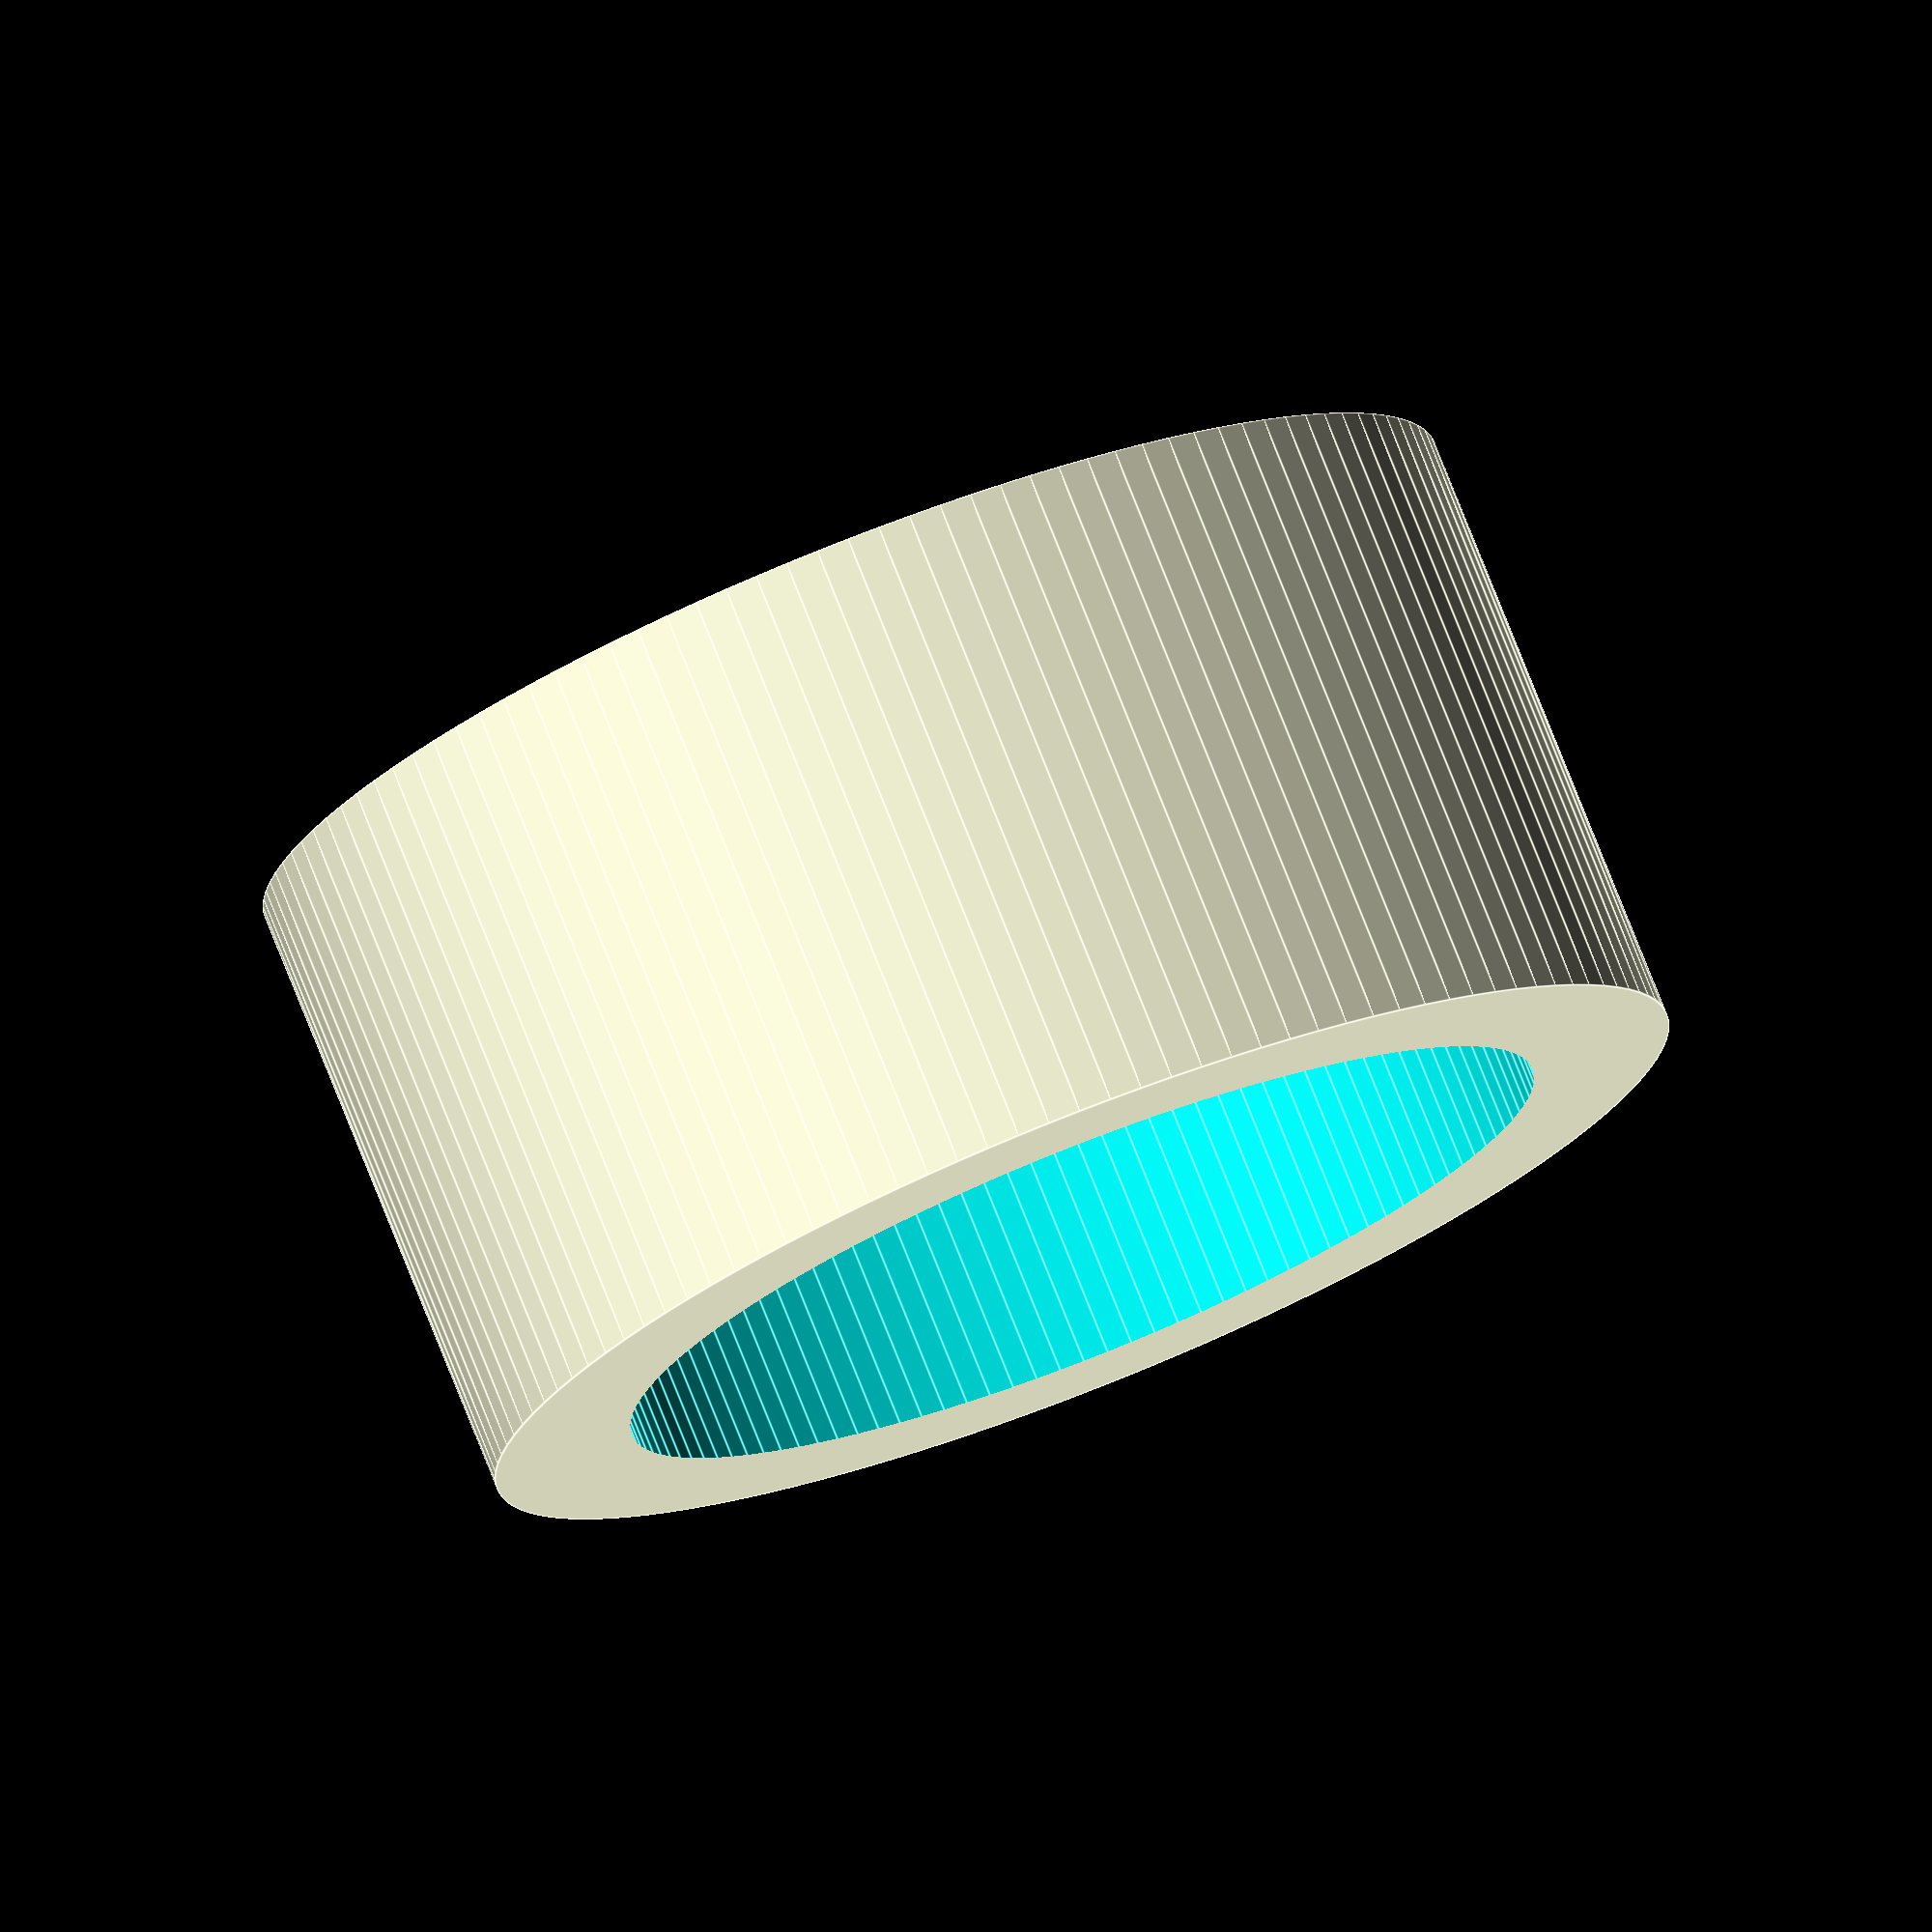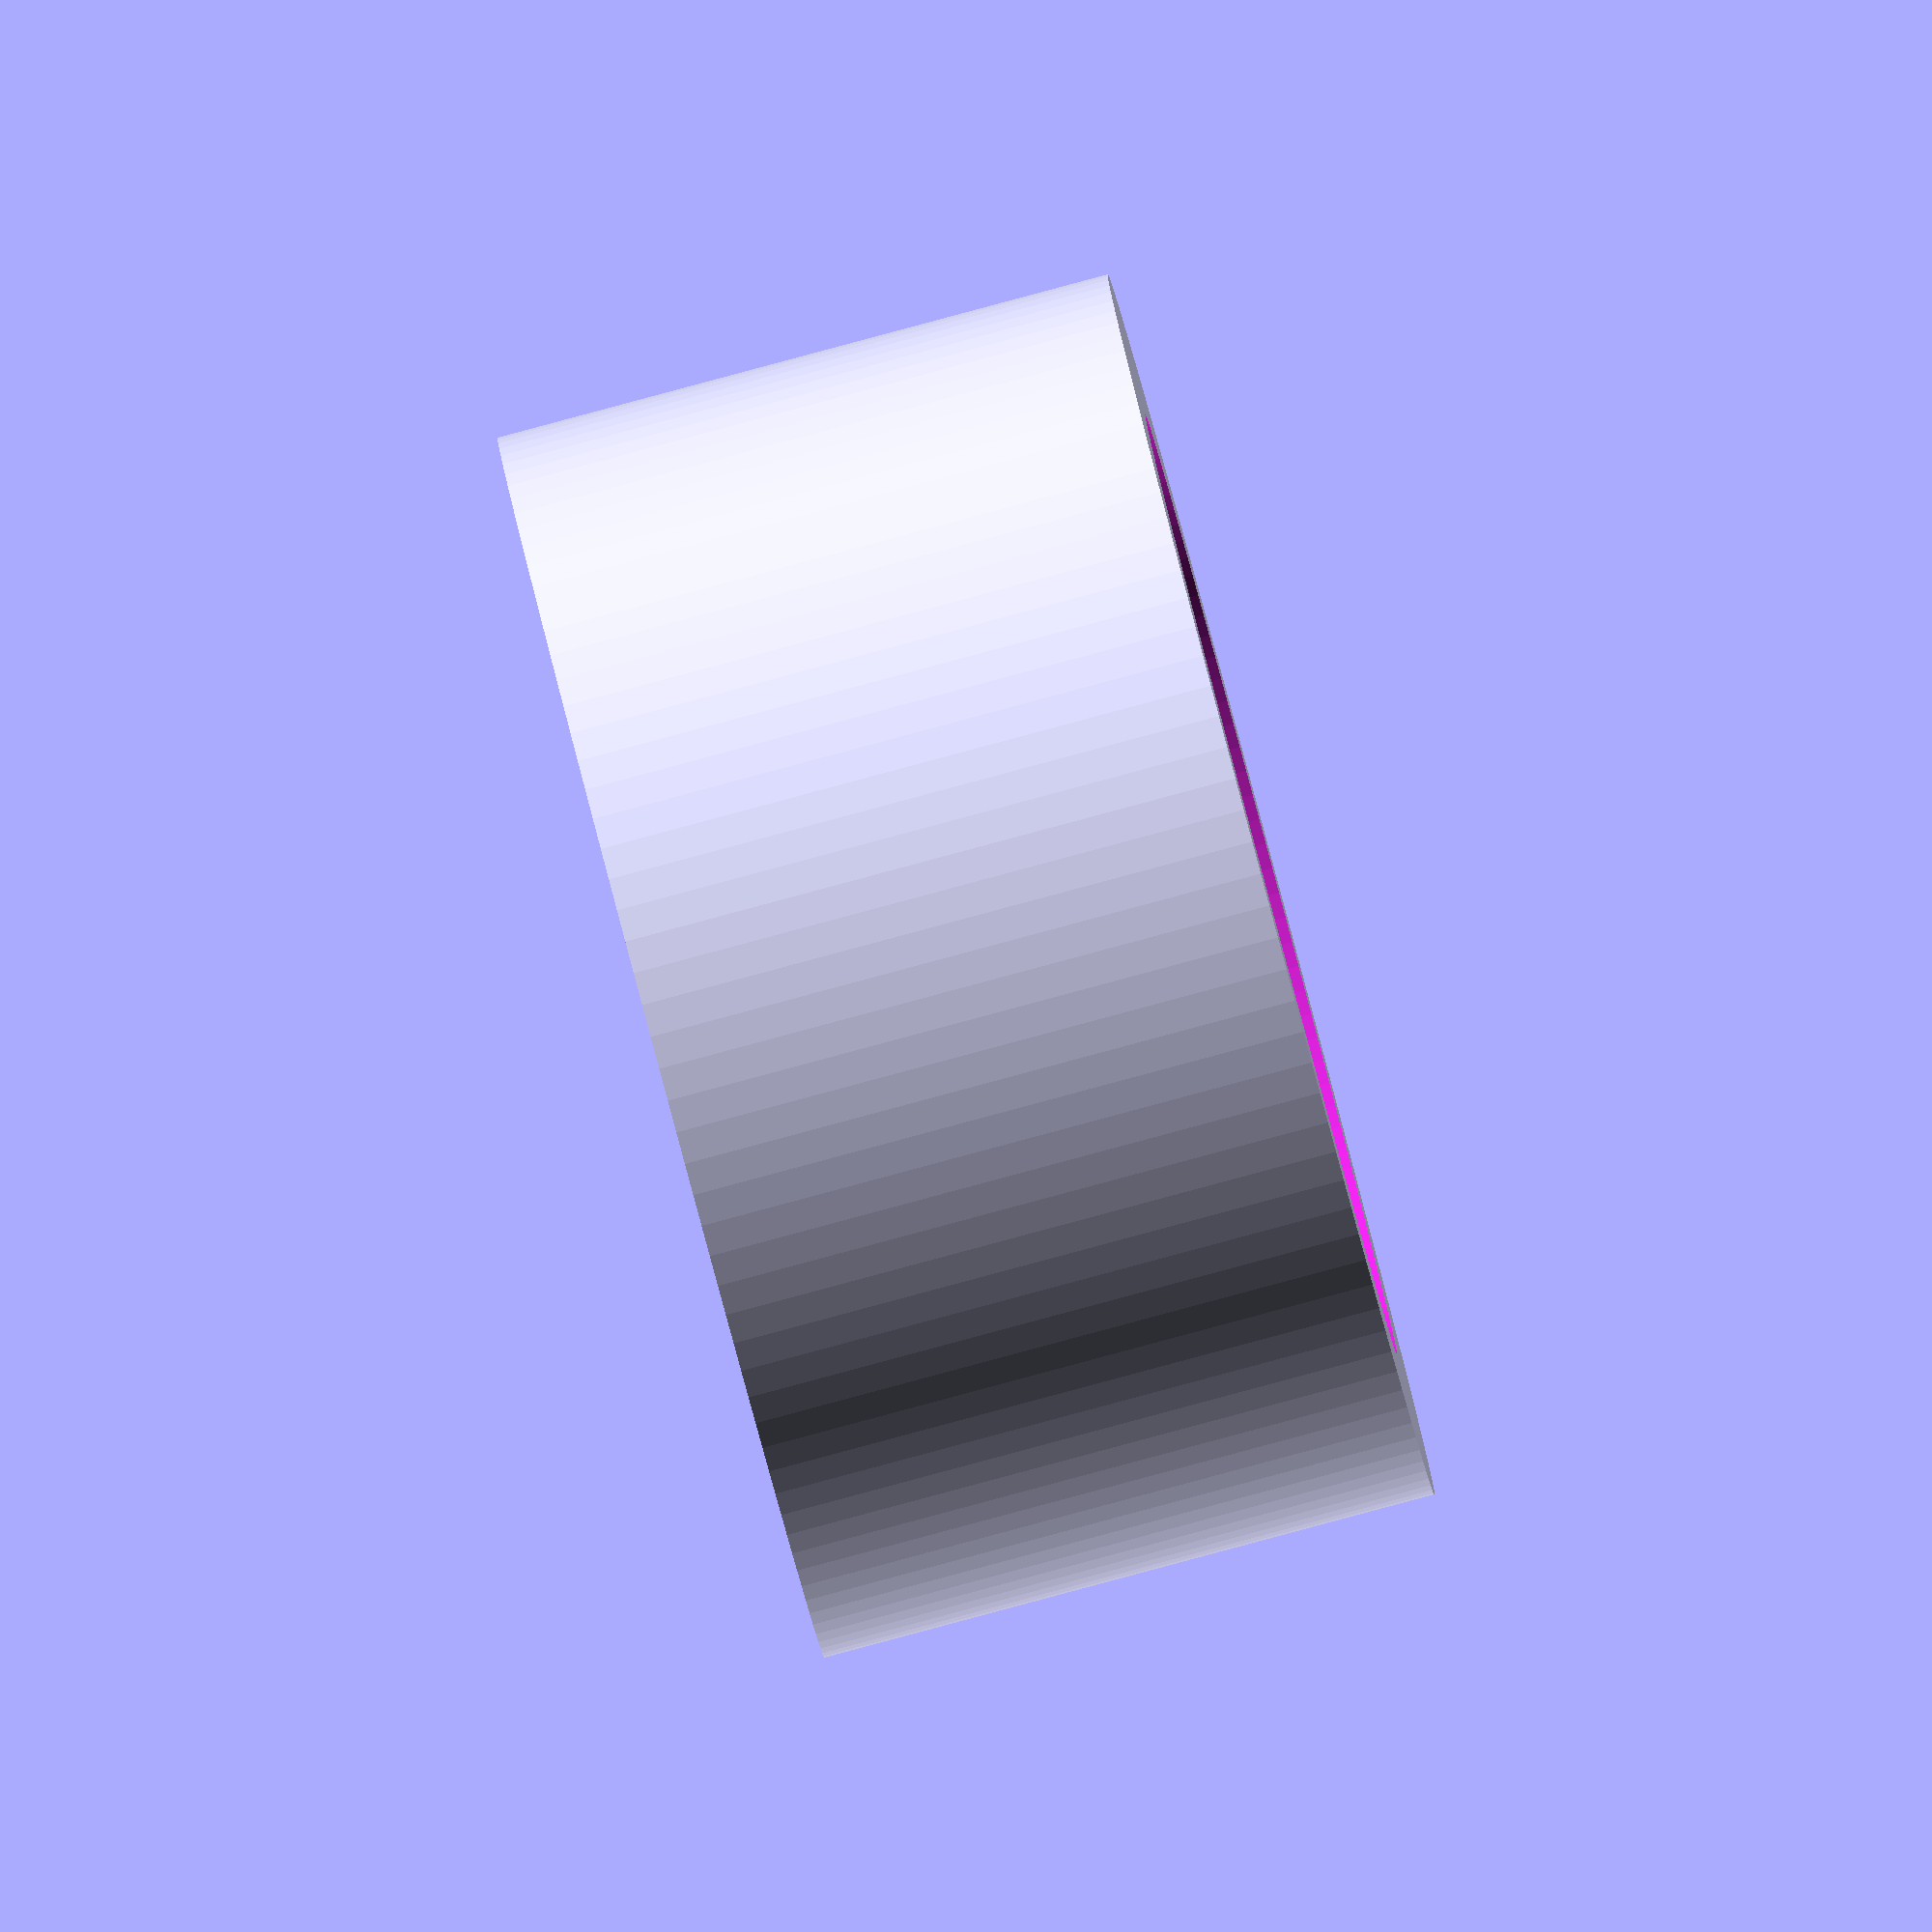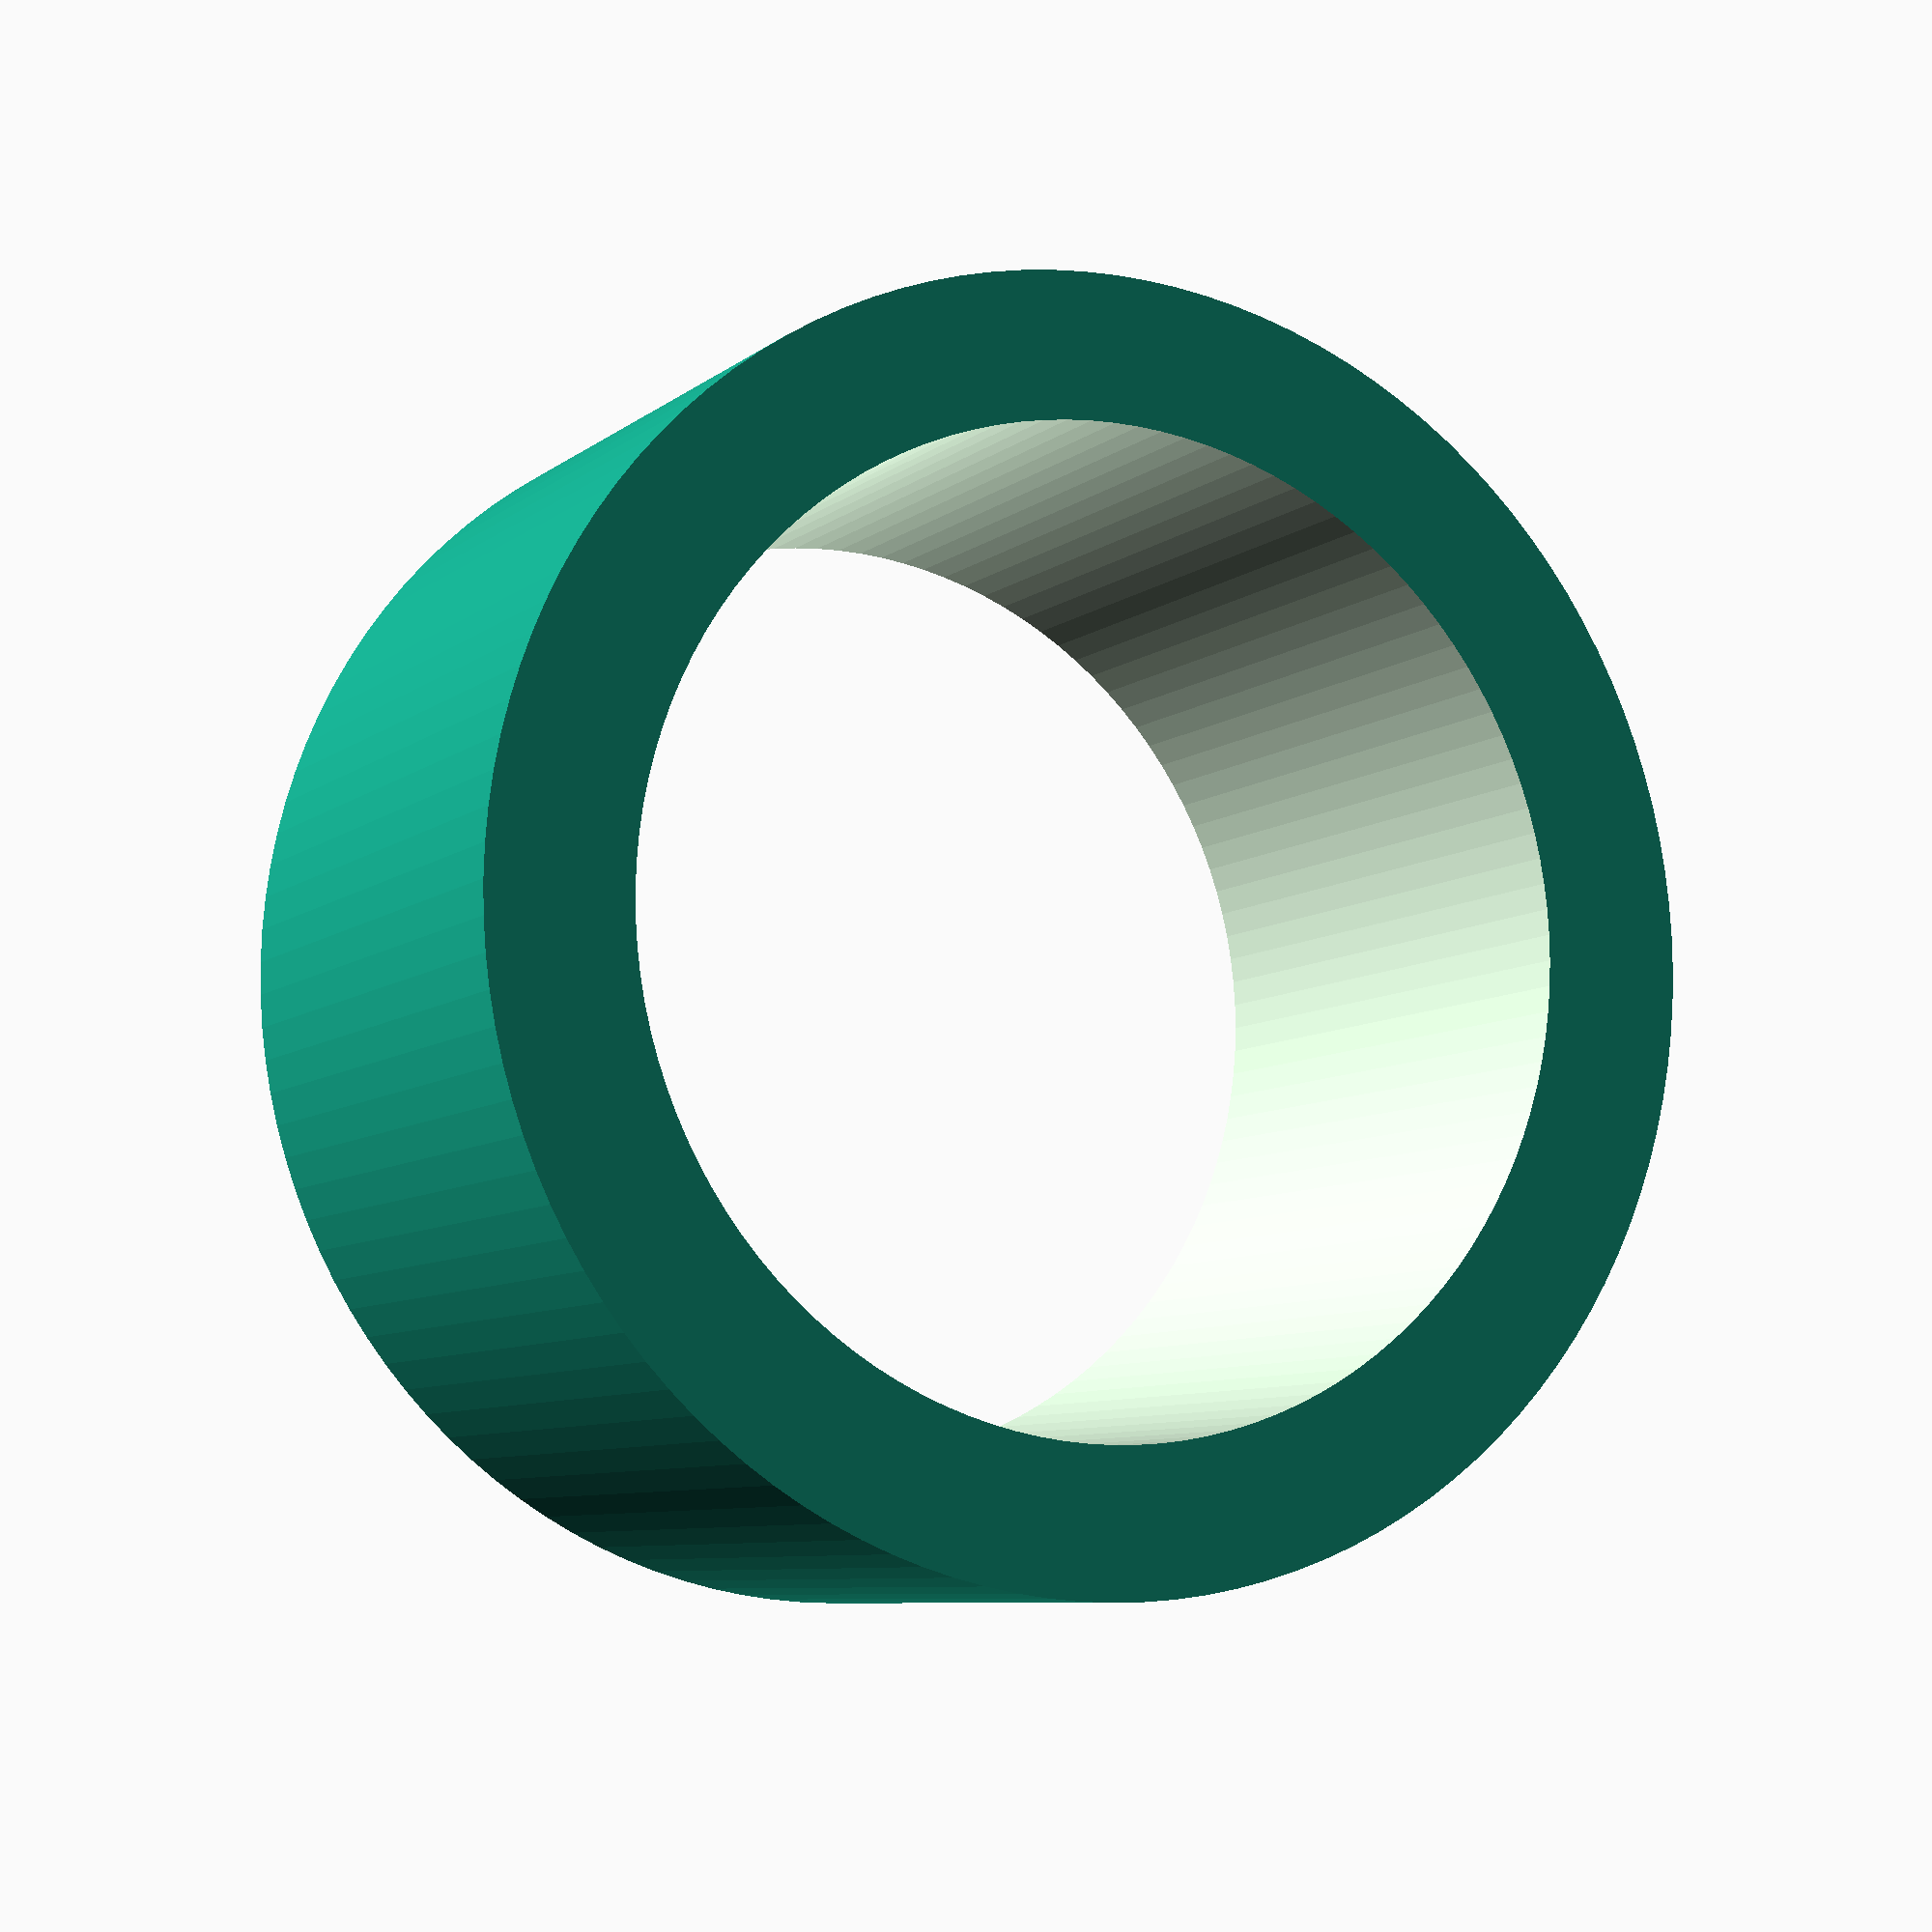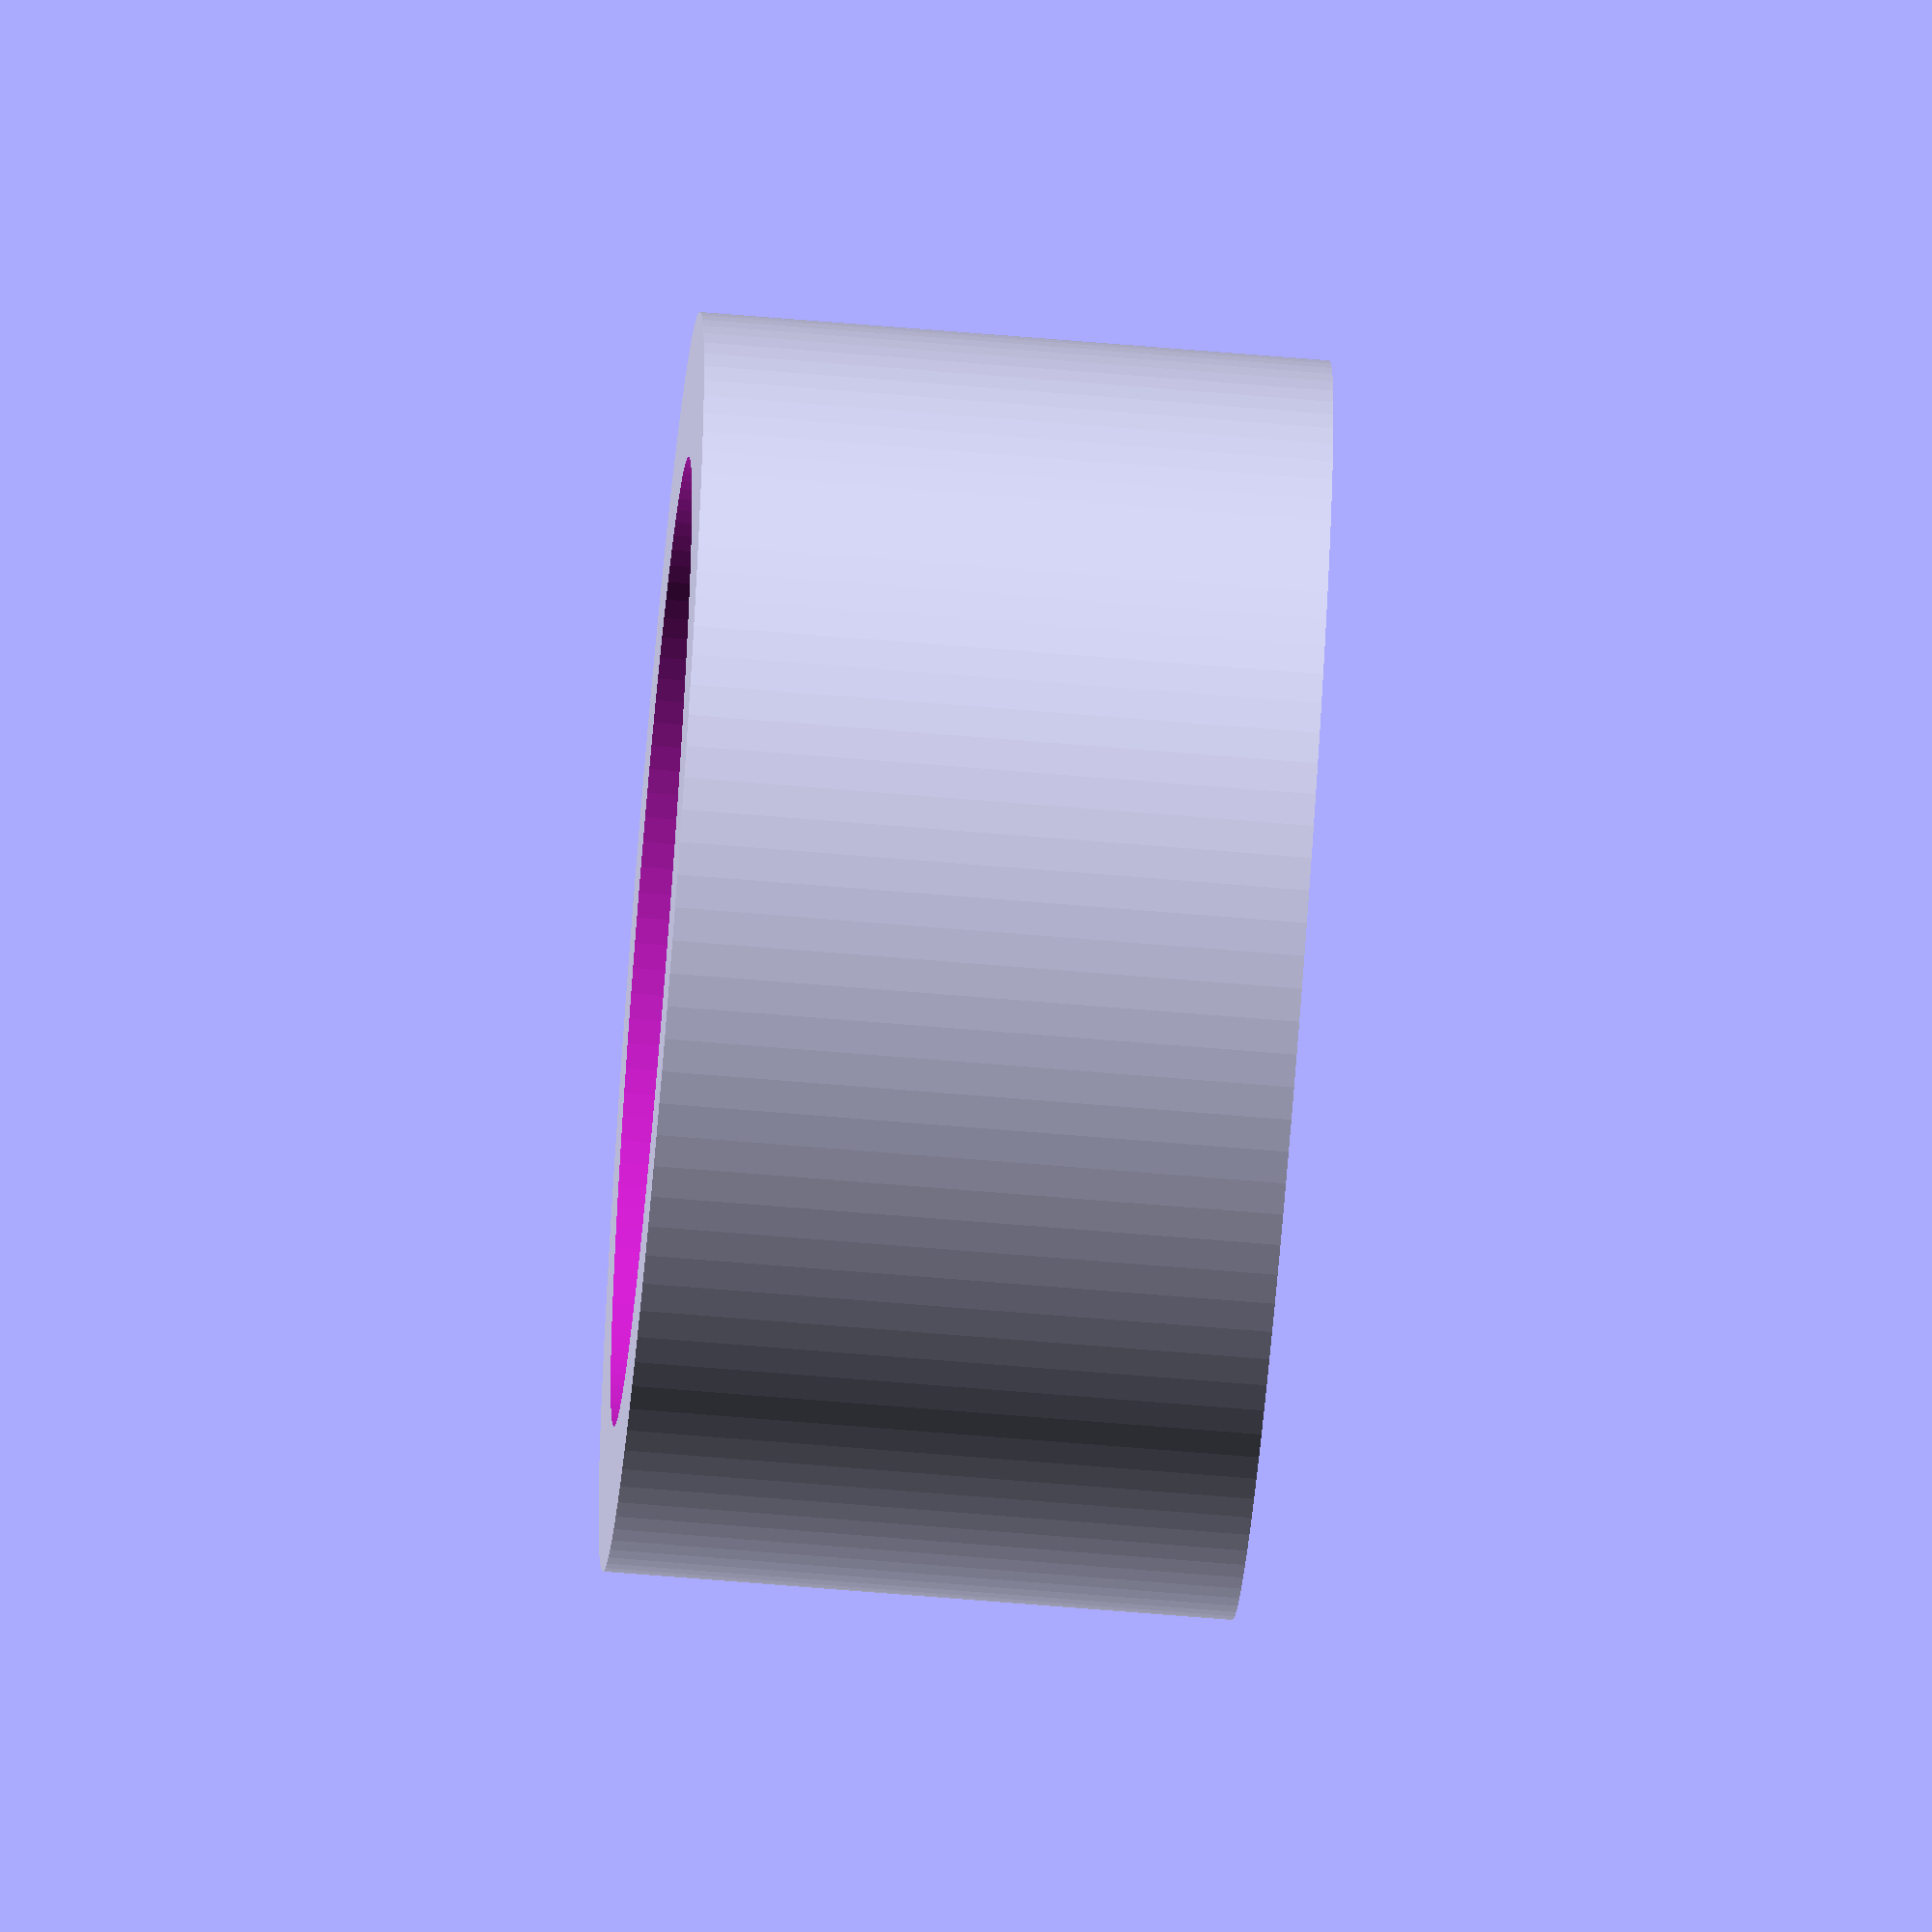
<openscad>
$fn = 120;

dist = 39.3;
d = 5.7;
offset = 0.4;
dist_all = dist + d + offset;

module stick(x)
{
    cylinder(h = x, r = d/2, center = false);
}


module main()
{
    translate([-5, -3, 0])
    {
        cube([195, 6, 2]);
    }
    for(i = [1 : 1 : 5])
    {
    translate([(i-1) * dist_all, 0, 0])
        {
            stick(2+5*i);
        }
    }
}

offset_cyl = 1;

module cyl()
{
    difference(){
        cylinder(h = 5, r = 5, center = false);
        cylinder(h = 50, r = (d/2) + offset_cyl, center = true);
    }
}

cyl();

/*$fn = 60;

h_draw_stick = 15;
r_draw_stick = 3.1;
r_base = 50;
shift = 5; 
h_grip = 50;
stick_r = 1.5;
a = r_base-shift;

module base(){  
cylinder(h = 5, r = r_base, center = true);
translate([r_base-shift, 0, -h_grip/2]){
    cylinder(h = 50, r = r_draw_stick, center = true);
    }
}


module draw_stick(){
    cylinder(h = 15, r = r_draw_stick, center = true);
    difference(){
        translate([-0.8, -3, (h_draw_stick/2)-2]){
            stick_holder();
        }
    }
}


module main(){
    base();
    for(i = [0 : 22.5 : 360]){
    translate([a * cos(i), a * sin(i), h_draw_stick/2]){
        rotate([0, 0, i]){
            draw_stick();
            }
        }
    
    }
}

module stick_holder(){
    a = 12;
    b = 6;
    c = 2;
    difference(){
        cube([a, b, c]);
        translate([a-stick_r, (b/2)-stick_r, -1]) cube([stick_r, stick_r, c+5]);
        }    
}

main();
*/

</openscad>
<views>
elev=283.0 azim=62.8 roll=338.4 proj=o view=edges
elev=267.5 azim=29.4 roll=75.0 proj=o view=wireframe
elev=187.5 azim=203.6 roll=26.2 proj=p view=wireframe
elev=246.5 azim=66.3 roll=94.8 proj=o view=wireframe
</views>
